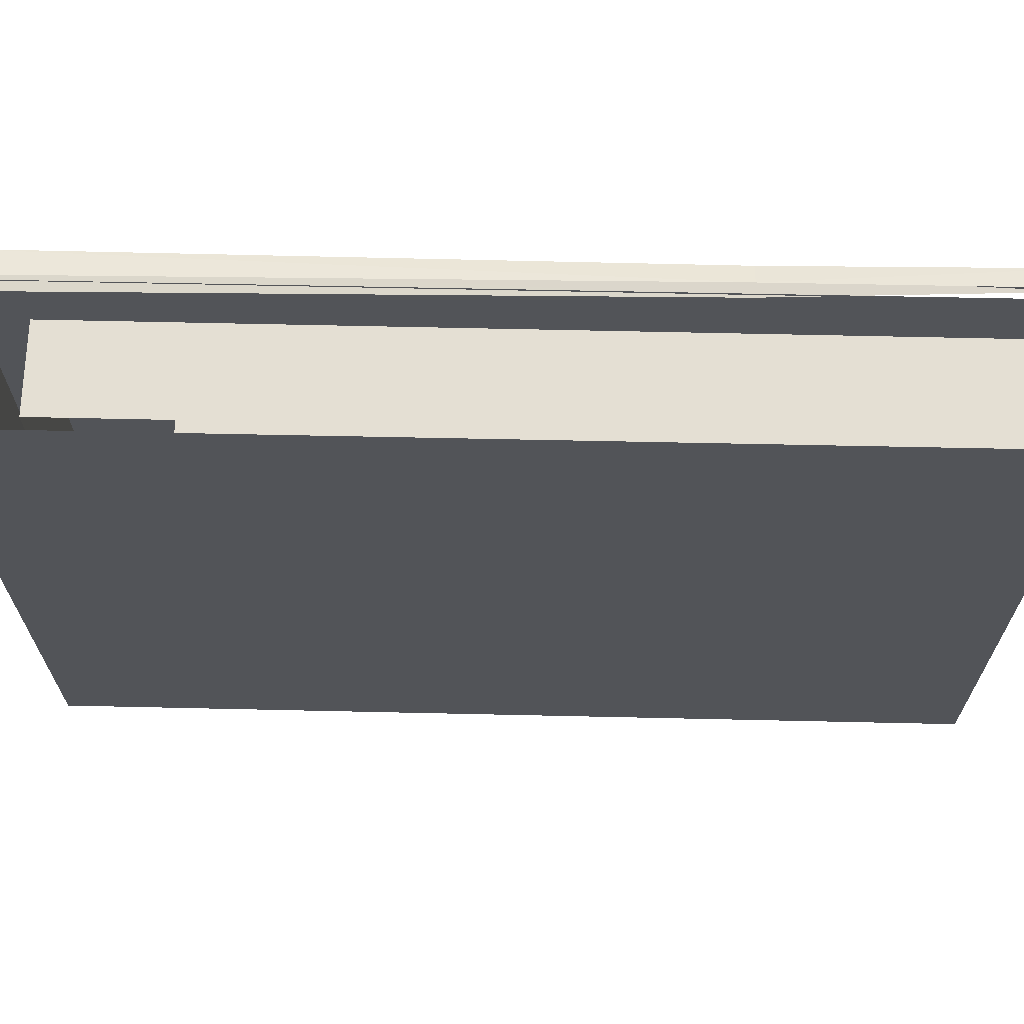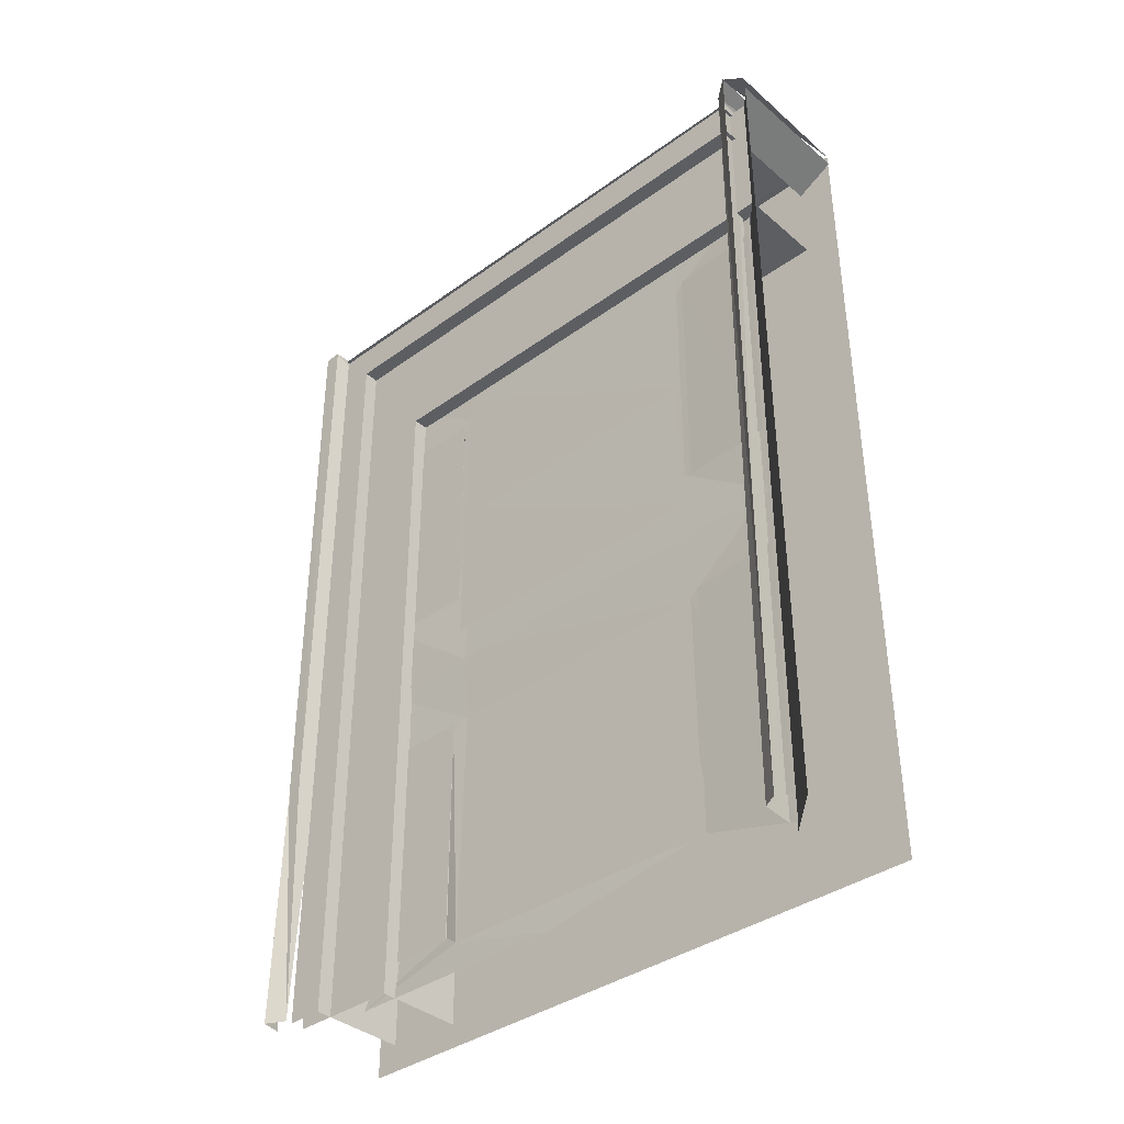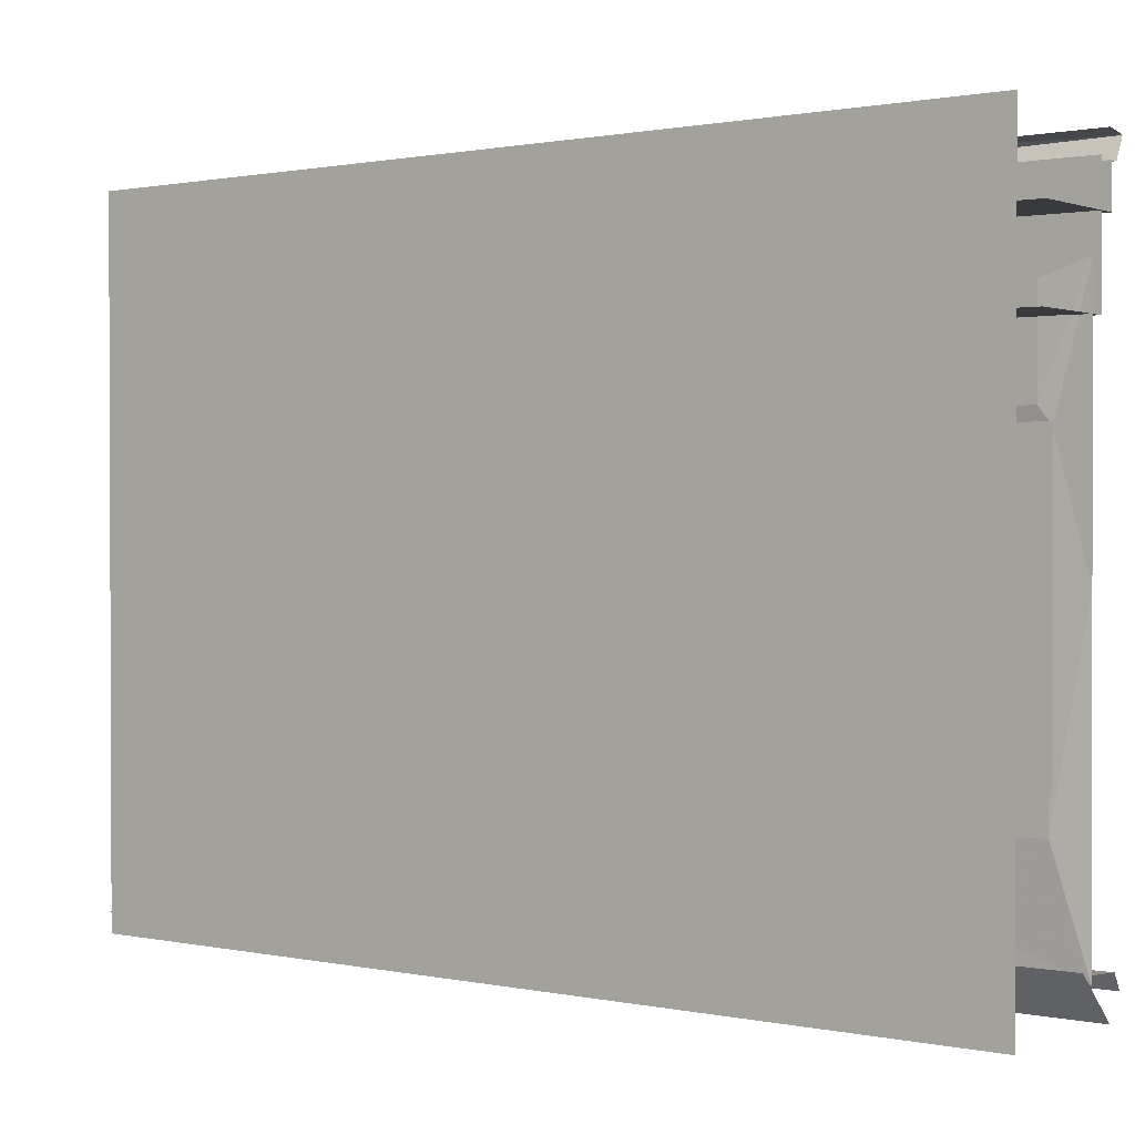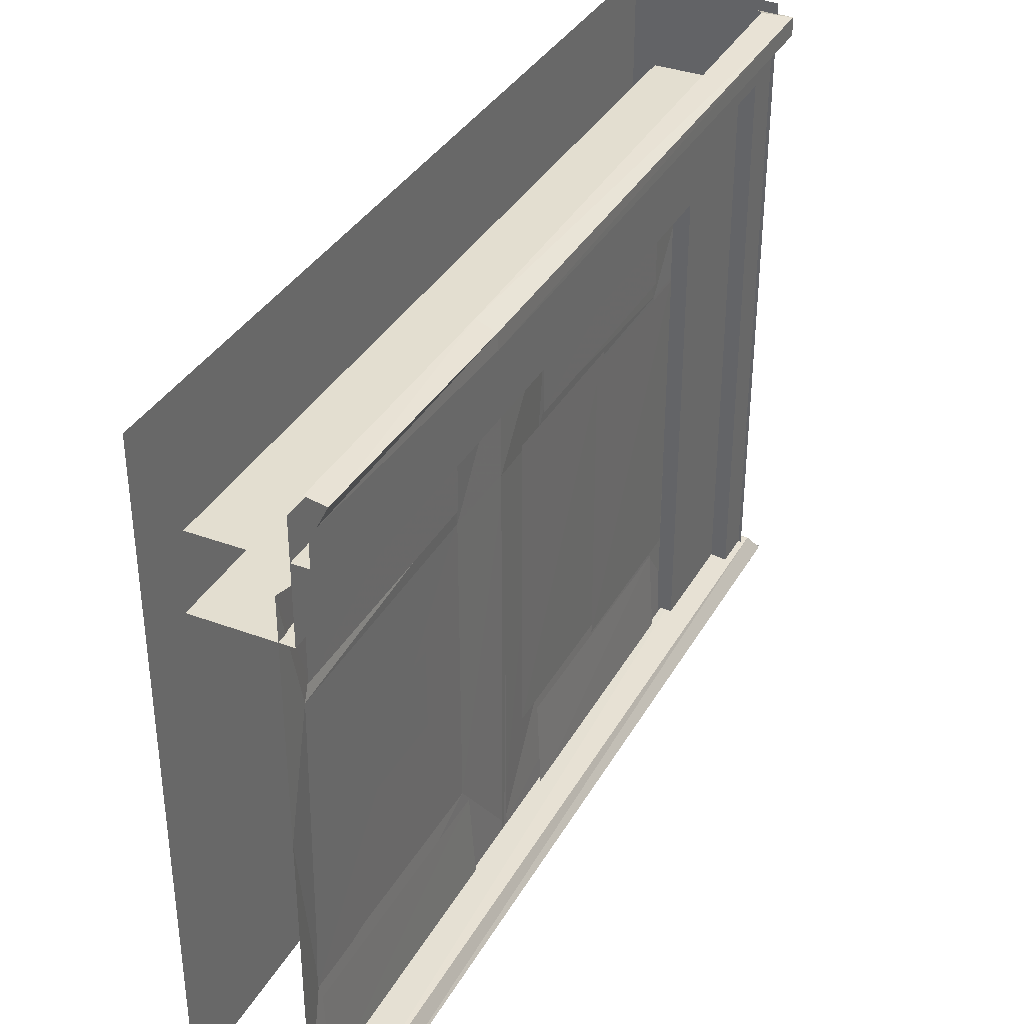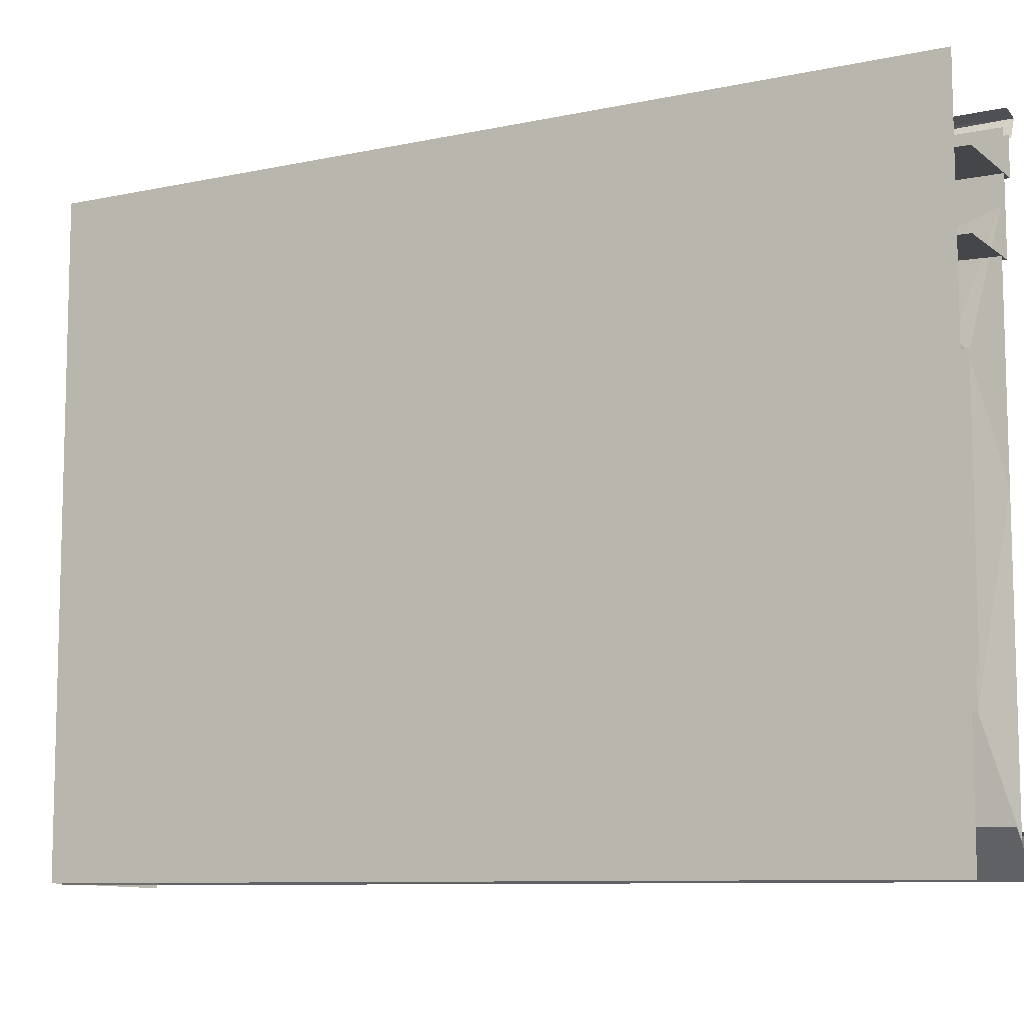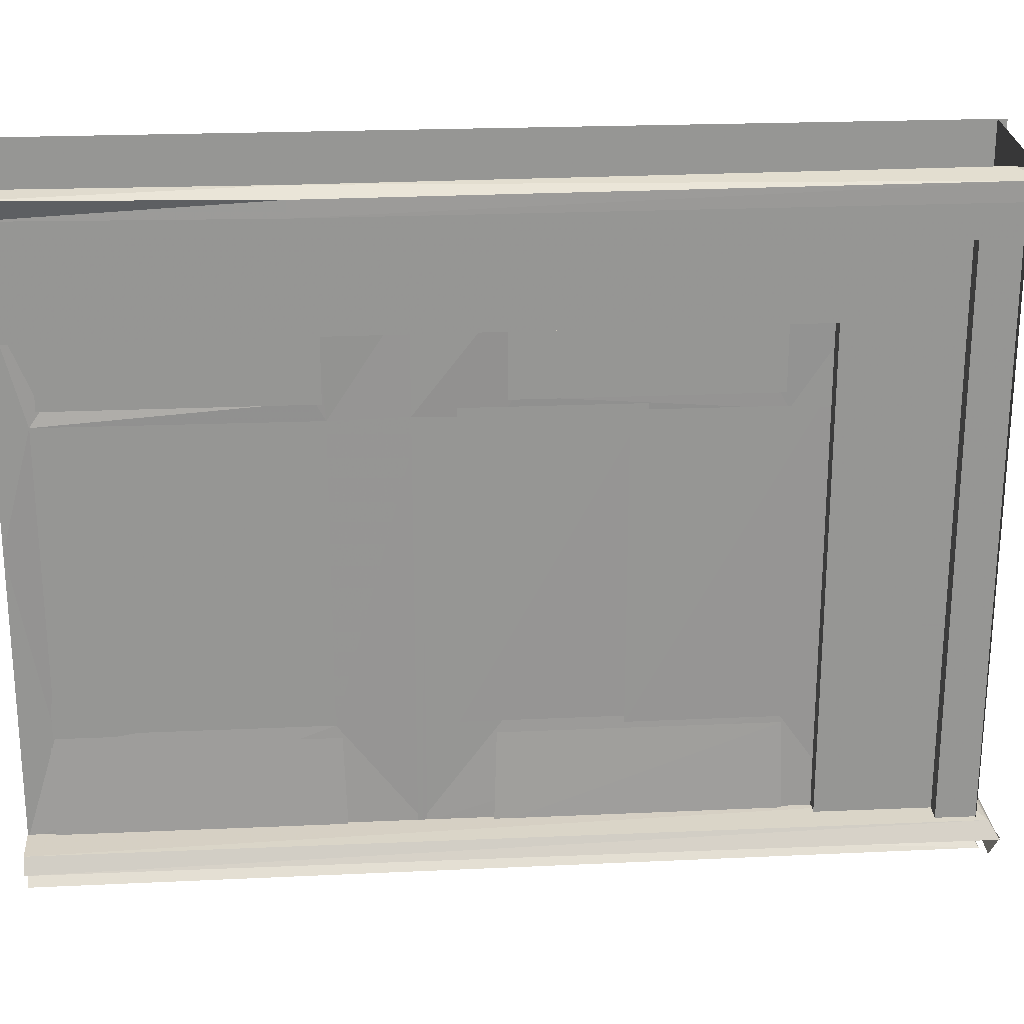
<metadata>
{"format":"obj","ext":"obj","renderer":"f3d","projection":"perspective","resolution":1024,"background":"white","views":[{"elev":66.8,"azim":91.2,"up":"+Y"},{"elev":-37.8,"azim":-47.3,"up":"+Z"},{"elev":0.7,"azim":127.3,"up":"+Y"},{"elev":35.7,"azim":-153.9,"up":"+Y"},{"elev":-9.5,"azim":119.0,"up":"+Y"},{"elev":22.7,"azim":-94.4,"up":"+Y"}]}
</metadata>
<code>
g
v 2053 1156 -9697
v 2053 1161 -8771
v 2052 1133 -9697
v 2052 1134 -8771
v 2107 1162 -8771
v 2107 1134 -8771
v 2091 1170 -8796
v 2081 1167 -9697
v 2081 1129 -9697
v 2091 1129 -8796
v 2074 1175 -9843
v 2074 1176 -8949
v 2071 1174 -9214
v 2074 1176 -9370
v 2071 1174 -9636
v 2081 1173 -9697
v 2081 1173 -8780
v 2074 251.9 -8781
v 2076 204.3 -8773
v 2053 229.7 -8751
v 2068 252.5 -8765
v 2119 258.4 -8789
v 2142 263.8 -8804
v 2078 249.2 -8837
v 2078 249.4 -8780
v 2078 1133 -8780
v 2078 1080 -8837
v 2231 1080 -8837
v 2230 249.2 -8837
v 2102 225.3 -9003
v 2102 225.5 -8775
v 2102 1136 -8775
v 2102 967.1 -9003
v 2239 967.1 -9003
v 2238 225.3 -9003
v 2124 845.7 -1.003e+04
v 2130 402 -1.003e+04
v 2128 403.9 -9657
v 2129 842.7 -9658
v 2128 1005 -1.002e+04
v 2128 869.3 -1.002e+04
v 2128 870.3 -9672
v 2126 1009 -9670
v 2123 248.7 -1.008e+04
v 2123 248.7 -9536
v 2123 399.2 -9536
v 2124 847.6 -9537
v 2123 1027 -1.008e+04
v 2124 1027 -9537
v 2115 248.7 -9644
v 2122 387.7 -9649
v 2122 387.8 -1.004e+04
v 2115 248.7 -1.004e+04
v 2123 392.9 -1.004e+04
v 2120 392.9 -9647
v 2120 248.7 -1.005e+04
v 2120 1005 -1.005e+04
v 2116 248.7 -9642
v 2116 1005 -9642
v 2130 851.1 -9650
v 2130 851.1 -1.004e+04
v 2130 397.6 -1.004e+04
v 2130 397.6 -9650
v 2130 851.2 -9026
v 2130 851.2 -9434
v 2130 397.6 -9434
v 2130 397.6 -9026
v 2125 1008 -9663
v 2124 1008 -10024
v 2124 866.9 -10024
v 2125 866.9 -9663
v 2117 248.7 -9549
v 2117 1005 -9549
v 2117 248.7 -9522
v 2117 1005 -9522
v 2117 248.7 -9574
v 2117 1005 -9574
v 2128 842.7 -9431
v 2128 404.2 -9431
v 2128 403.9 -9057
v 2128 842.8 -9057
v 2124 1012 -9420
v 2127 870.3 -9416
v 2128 870.4 -9073
v 2126 1009 -9070
v 2123 248.7 -9549
v 2123 248.7 -8947
v 2123 847.6 -9549
v 2124 847.6 -8947
v 2123 1027 -9549
v 2124 1027 -8937
v 2115 248.8 -9045
v 2122 387.7 -9049
v 2122 387.7 -9440
v 2114 248.8 -9445
v 2120 392.9 -9443
v 2120 392.9 -9047
v 2125 1008 -9062
v 2124 1008 -9424
v 2124 866.9 -9424
v 2125 866.9 -9062
v 2128 708.2 -9747
v 2128 708.2 -9930
v 2128 591.3 -9930
v 2128 591.3 -9747
v 2119 398.4 -9266
v 2120 398.4 -9017
v 2120 850.3 -9017
v 2120 850.3 -9266
v 2121 406.4 -9491
v 2122 406.4 -9242
v 2122 858.2 -9242
v 2122 858.2 -9491
v 2125 909.2 -8941
v 2226 905.8 -8942
v 2295 1180 -8751
v 2295 204.7 -8753
v 2295 251.9 -8764
v 2074 1180 -8777
v 2295 1180 -8764
v 2295 202.7 -8772
v 2295 256.5 -8776
v 2295 232.3 -8752
v 2295 263.7 -8804
v 2065 200 -8762
v 2053 232.7 -8751
v 2052 1163 -1.008e+04
v 2067 1133 -1.008e+04
v 2081 1168 -1.008e+04
v 2054 232.7 -1.008e+04
v 2067 255 -1.008e+04
v 2119 258.4 -1.008e+04
v 2142 263.8 -1.008e+04
v 2078 200 -1.008e+04
v 2078 1077 -1.008e+04
v 2078 1133 -1.008e+04
v 2231 1077 -1.008e+04
v 2102 964.5 -1.008e+04
v 2102 1136 -1.008e+04
v 2239 964.5 -1.008e+04
v 2123 672.3 -1.008e+04
v 2123 847.6 -1.008e+04
v 2081 1174 -1.008e+04
v 2064 1174 -1.008e+04
v 2295 1180 -1.008e+04
v 2295 200 -1.008e+04
v 2065 200 -1.008e+04
g u2NEBuild2
f 3 2 1
f 2 6 5
f 2 8 1
f 4 9 10
f 5 7 2
f 10 6 4
f 27 25 26
f 24 28 29
f 33 31 32
f 30 34 35
f 44 38 37
f 47 38 46
f 49 39 47
f 48 41 40
f 36 42 41
f 53 51 52
f 60 62 63
f 64 66 67
f 68 70 71
f 86 80 79
f 78 86 79
f 89 80 87
f 82 88 78
f 91 81 89
f 83 81 84
f 95 93 94
f 98 100 101
f 102 104 105
f 106 108 109
f 110 112 113
f 110 111 112
f 106 107 108
f 98 99 100
f 92 93 95
f 81 85 84
f 78 81 83
f 82 78 83
f 91 85 81
f 82 90 88
f 89 81 80
f 78 88 86
f 87 80 86
f 68 69 70
f 60 61 62
f 50 51 53
f 39 43 42
f 36 39 42
f 48 36 41
f 49 43 39
f 47 39 38
f 45 46 38
f 45 38 44
f 27 28 24
f 7 8 2
f 2 4 6
f 3 4 2
f 118 119 18
f 123 21 20
f 121 23 124
f 19 23 121
f 123 122 21
f 128 1 127
f 8 127 1
f 3 128 9
f 21 130 20
f 22 131 21
f 19 133 23
f 27 136 135
f 27 137 28
f 33 139 138
f 138 34 33
f 37 141 44
f 36 48 142
f 36 142 141
f 33 32 139
f 36 141 37
f 138 140 34
f 135 137 27
f 27 26 136
f 134 133 19
f 22 132 131
f 131 130 21
f 8 129 127
f 3 1 128
f 22 21 122
f 118 120 119
f 102 103 104
f 64 65 66
f 33 34 30
f 30 31 33
f 24 25 27
f 3 9 4
g
f 117 126 125
f 146 116 117
f 146 145 116

</code>
